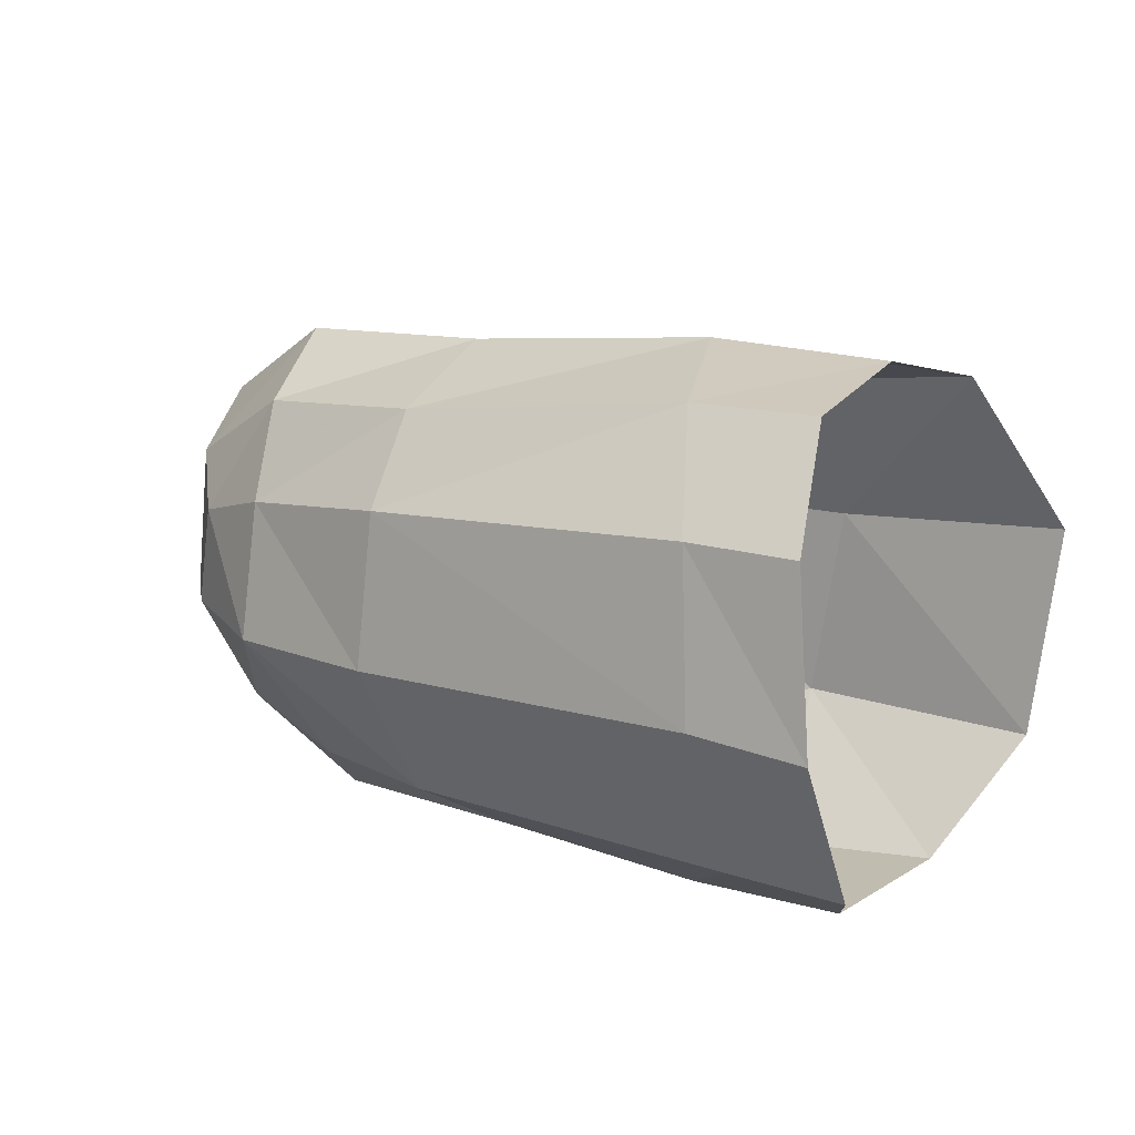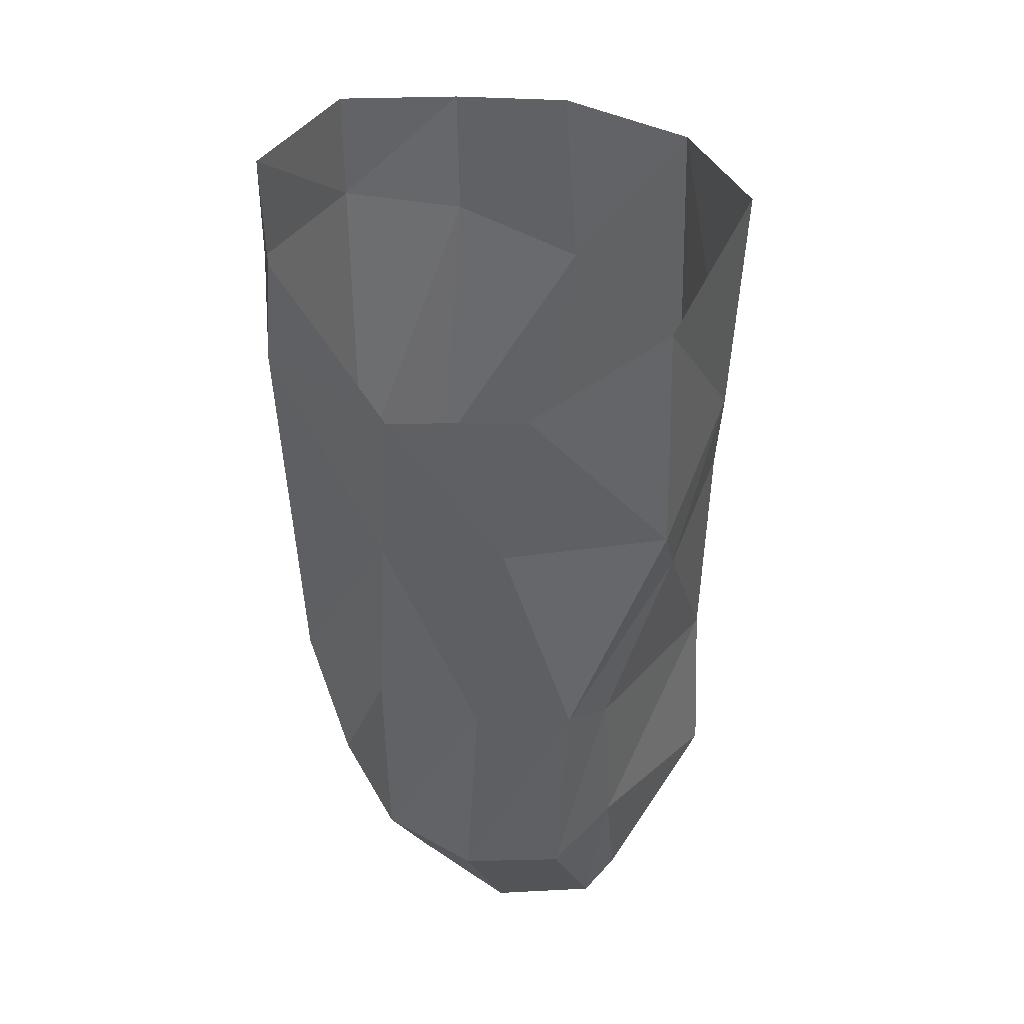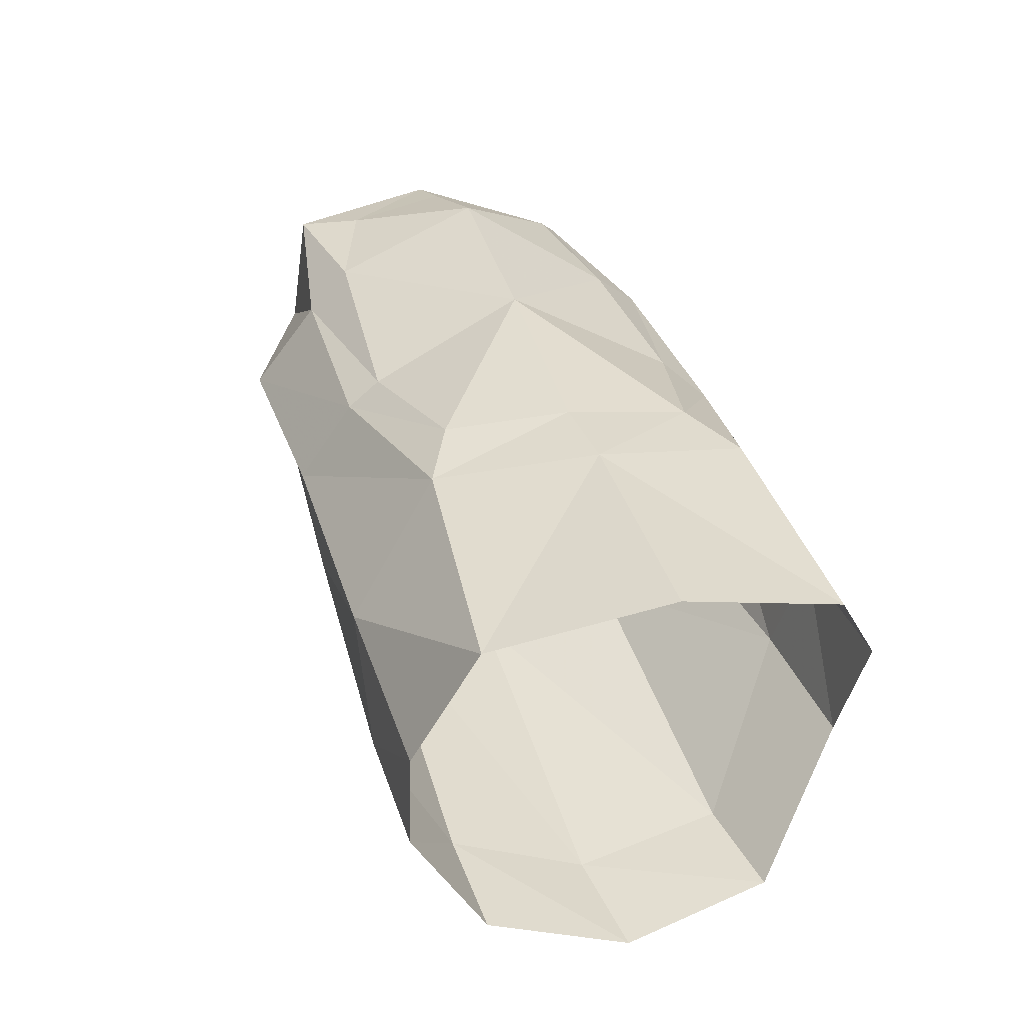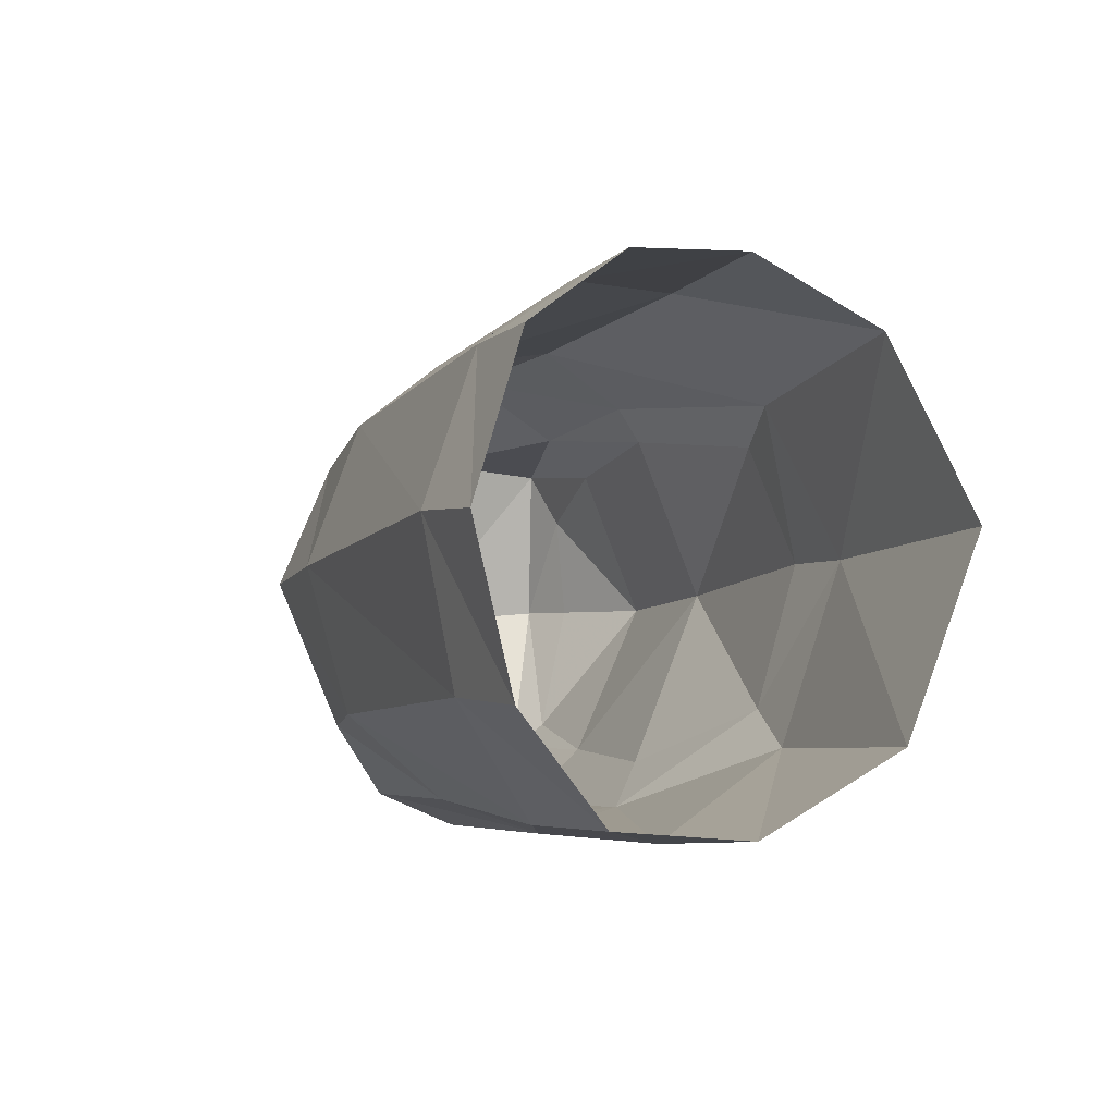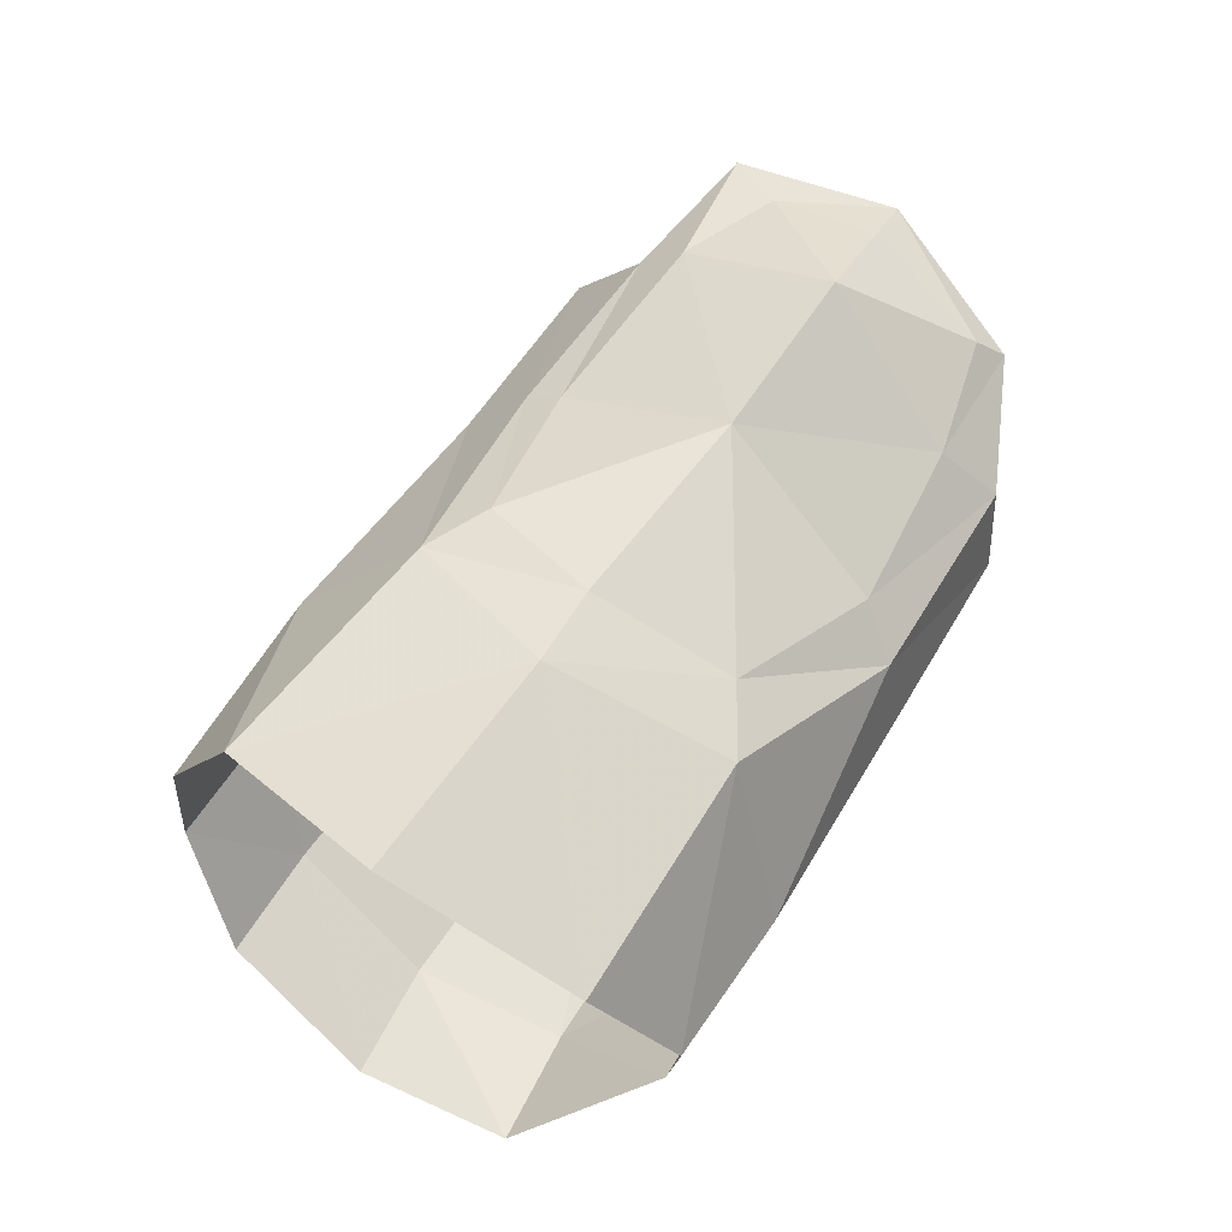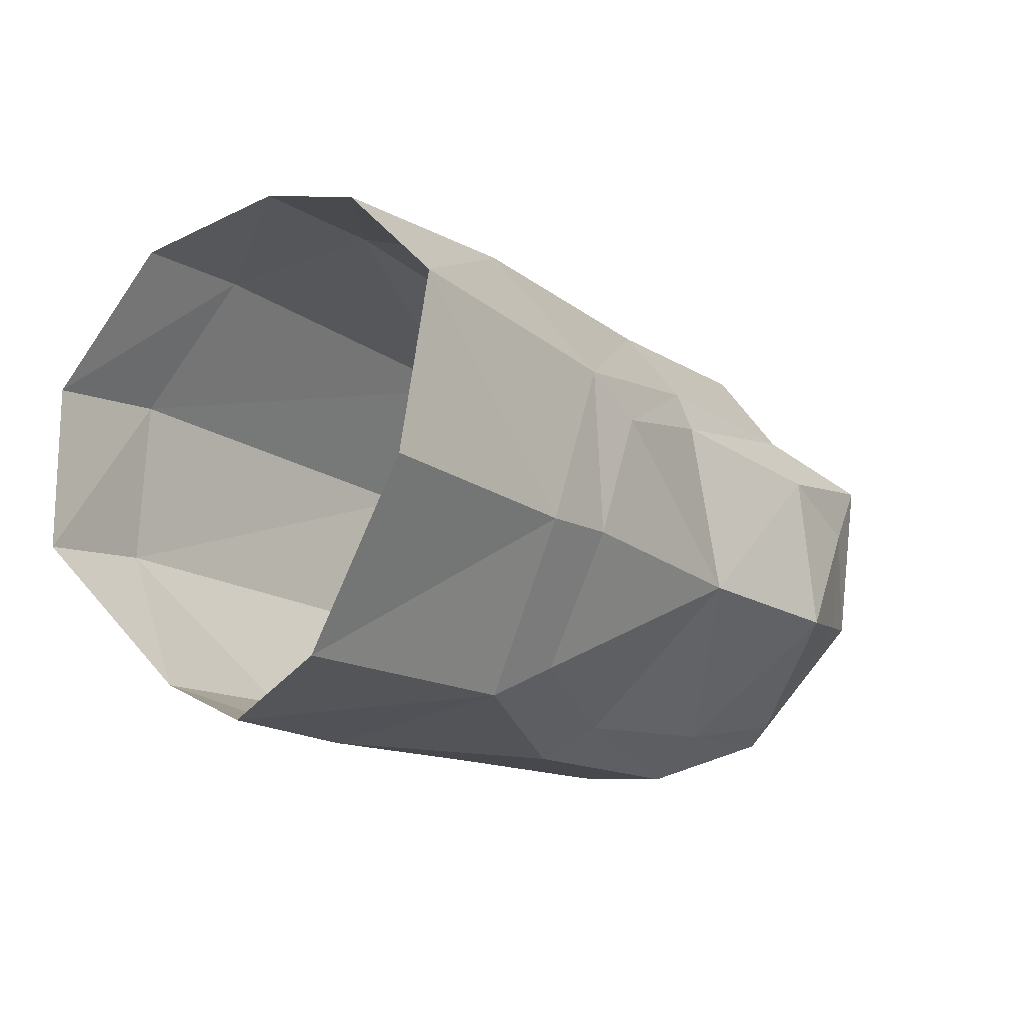
<metadata>
{"format":"obj","ext":"obj","renderer":"f3d","projection":"perspective","resolution":1024,"background":"white","views":[{"elev":37.6,"azim":37.3,"up":"+Z"},{"elev":-32.9,"azim":91.8,"up":"+Z"},{"elev":42.6,"azim":55.8,"up":"+Y"},{"elev":11.3,"azim":69.2,"up":"+Z"},{"elev":60.5,"azim":105.7,"up":"+Y"},{"elev":4.3,"azim":132.8,"up":"+Z"}]}
</metadata>
<code>
v 0.001083 0.004926 -0.006065
v 0.000203 0.007468 -0.000497
v -0.002499 0.005907 0.004446
v -0.003037 0.002181 0.006631
v -0.002957 -0.001348 0.006826
v 0.000418 0.000975 -0.008387
v -0.000247 -0.002934 -0.007866
v 0.001629 -0.006157 -0.003752
v -0.004224 0.000146 -0.009781
v -0.006194 0.004897 -0.00802
v -0.02192 0.003579 -0.001106
v -0.01622 0.003816 0.000705
v -0.01612 0.004479 -0.000394
v -0.0217 0.004833 -0.002452
v -0.009623 0.005829 0.001548
v -0.01117 0.006048 6e-05
v -0.009091 0.00666 -0.003236
v -0.01537 0.006259 -0.005454
v -0.0129 0.003071 -0.01009
v -0.01808 0.003153 -0.01106
v -0.0207 0.006353 -0.007073
v -0.008405 0.005156 -0.007424
v -0.02431 0.004758 -0.004489
v -0.02576 0.004313 -0.003042
v -0.006671 0.006905 -0.002665
v -0.008835 0.002408 0.00505
v -0.01648 0.00145 0.00257
v -0.02248 0.000906 0.000958
v -0.02567 0.000538 -0.002317
v -0.01593 -0.002408 0.002358
v -0.02143 -0.002222 0.000339
v -0.02435 -0.002501 -0.002547
v -0.01496 -0.005189 0.000798
v -0.01998 -0.004787 -0.001327
v -0.004607 -0.004934 0.004298
v -0.006963 -0.001415 0.005673
v -0.02276 -0.004144 -0.003212
v -0.02552 0.004123 -0.008005
v -0.02583 -0.000274 -0.008064
v -0.02386 0.00487 -0.007681
v -0.01167 0.001928 -0.01108
v -0.01827 0.001382 -0.0128
v -0.01094 -0.000884 -0.01141
v -0.0177 -0.001474 -0.01308
v -0.02245 0.002393 -0.01208
v -0.02199 0.003322 -0.01122
v -0.001231 -0.004832 0.005185
v 0.000637 -0.006923 0.000978
v -0.002863 -0.007077 0.000325
v -0.01398 -0.007177 -0.003223
v -0.001813 -0.006552 -0.004357
v -0.004848 -0.003374 -0.009024
v -0.01133 -0.003886 -0.0101
v -0.01263 -0.00637 -0.007564
v -0.01747 -0.003996 -0.01167
v -0.01704 -0.0055 -0.009135
v -0.01897 -0.006791 -0.004795
v -0.02152 -0.003174 -0.0107
v -0.02231 -0.000564 -0.01226
v -0.0245 -0.0032 -0.007097
v -0.02053 -0.004972 -0.008984
v -0.02263 -0.004976 -0.006187
f 9 10 6
f 6 10 1
f 12 13 11
f 11 13 14
f 15 16 12
f 12 16 13
f 13 16 18
f 18 16 17
f 19 20 18
f 18 20 21
f 17 22 18
f 18 22 19
f 21 14 18
f 18 14 13
f 23 24 14
f 14 24 11
f 16 15 17
f 17 15 25
f 15 3 25
f 25 3 2
f 15 26 3
f 3 26 4
f 12 27 15
f 15 27 26
f 27 12 28
f 28 12 11
f 17 25 22
f 22 25 10
f 10 25 1
f 1 25 2
f 24 29 11
f 11 29 28
f 30 27 31
f 31 27 28
f 29 32 28
f 28 32 31
f 33 30 34
f 34 30 31
f 30 33 36
f 36 33 35
f 32 37 31
f 31 37 34
f 27 30 26
f 26 30 36
f 26 36 4
f 4 36 5
f 29 24 39
f 39 24 38
f 24 23 38
f 38 23 40
f 19 22 41
f 41 22 10
f 20 19 42
f 42 19 41
f 10 9 41
f 41 9 43
f 42 41 44
f 44 41 43
f 42 45 20
f 20 45 46
f 40 46 38
f 38 46 45
f 47 35 48
f 48 35 49
f 35 33 49
f 49 33 50
f 48 49 8
f 8 49 51
f 47 5 35
f 35 5 36
f 52 7 51
f 51 7 8
f 52 9 7
f 7 9 6
f 53 43 52
f 52 43 9
f 53 52 54
f 54 52 51
f 55 53 56
f 56 53 54
f 49 50 51
f 51 50 54
f 50 57 54
f 54 57 56
f 53 55 43
f 43 55 44
f 59 44 58
f 58 44 55
f 58 61 60
f 60 61 62
f 58 55 61
f 61 55 56
f 58 60 59
f 59 60 39
f 59 39 45
f 45 39 38
f 45 42 59
f 59 42 44
f 33 34 50
f 50 34 57
f 62 57 37
f 37 57 34
f 62 61 57
f 57 61 56
f 62 37 60
f 60 37 32
f 32 29 60
f 60 29 39
f 14 21 23
f 23 21 40
f 40 21 46
f 46 21 20

</code>
